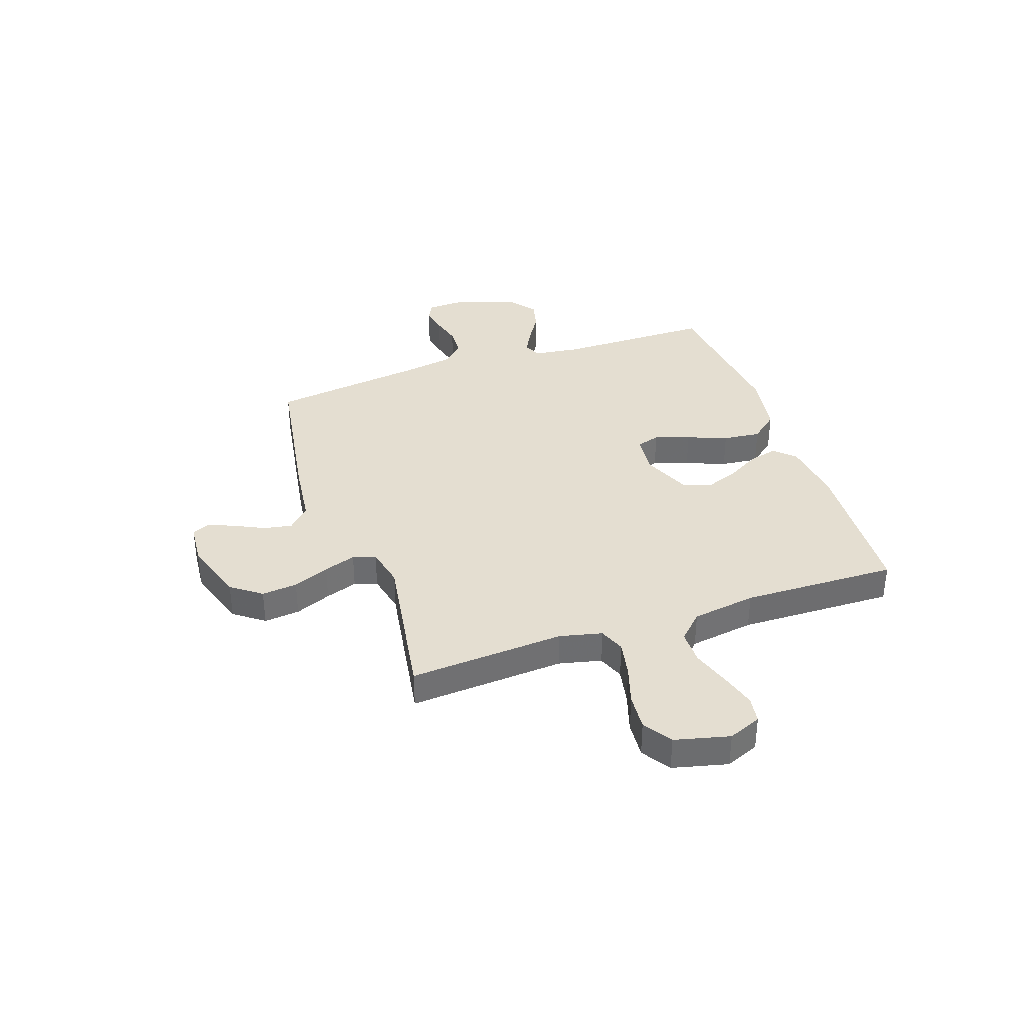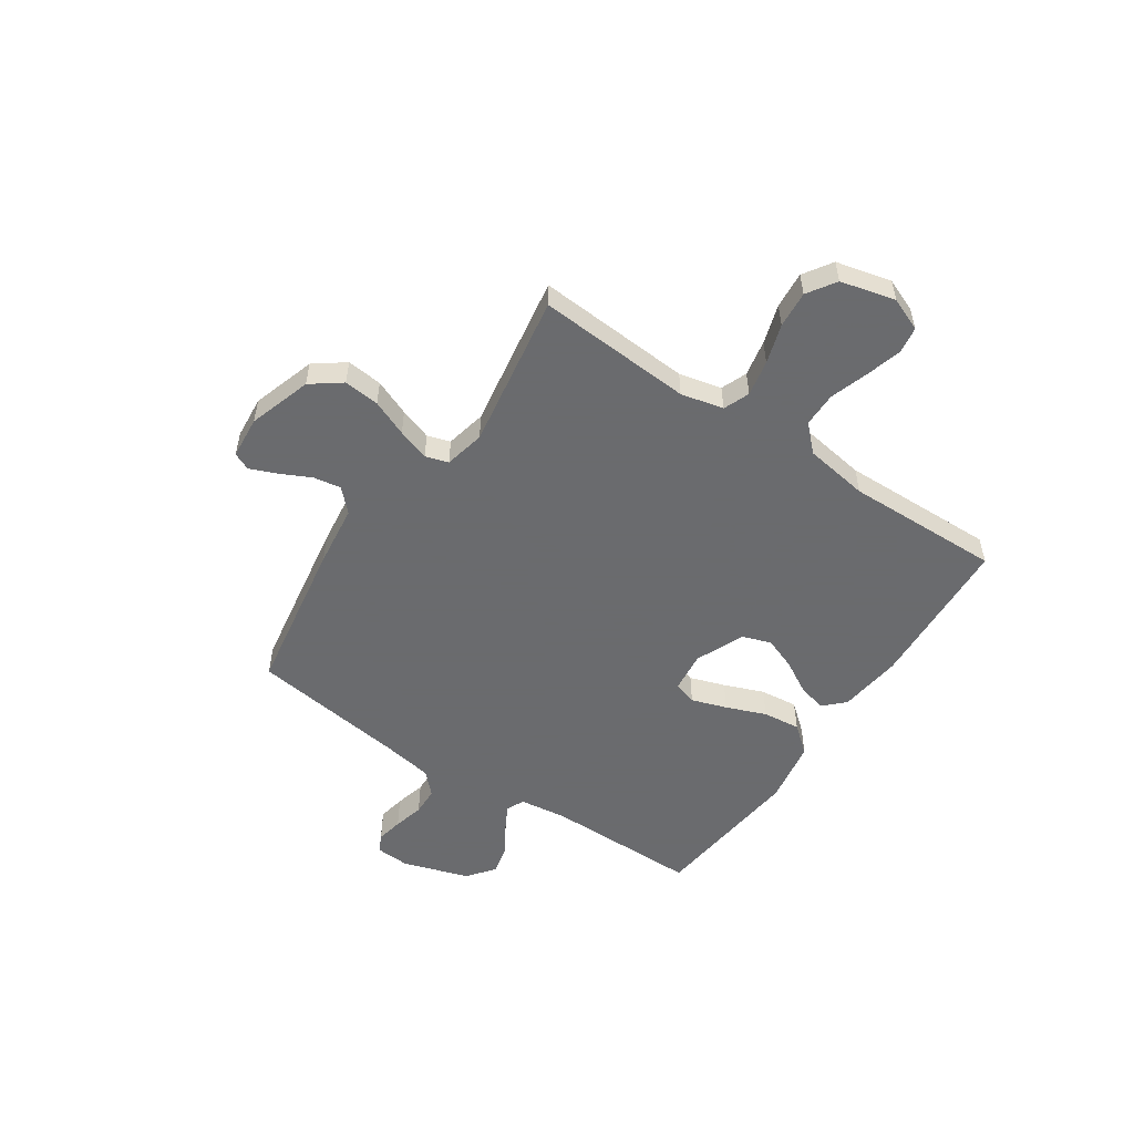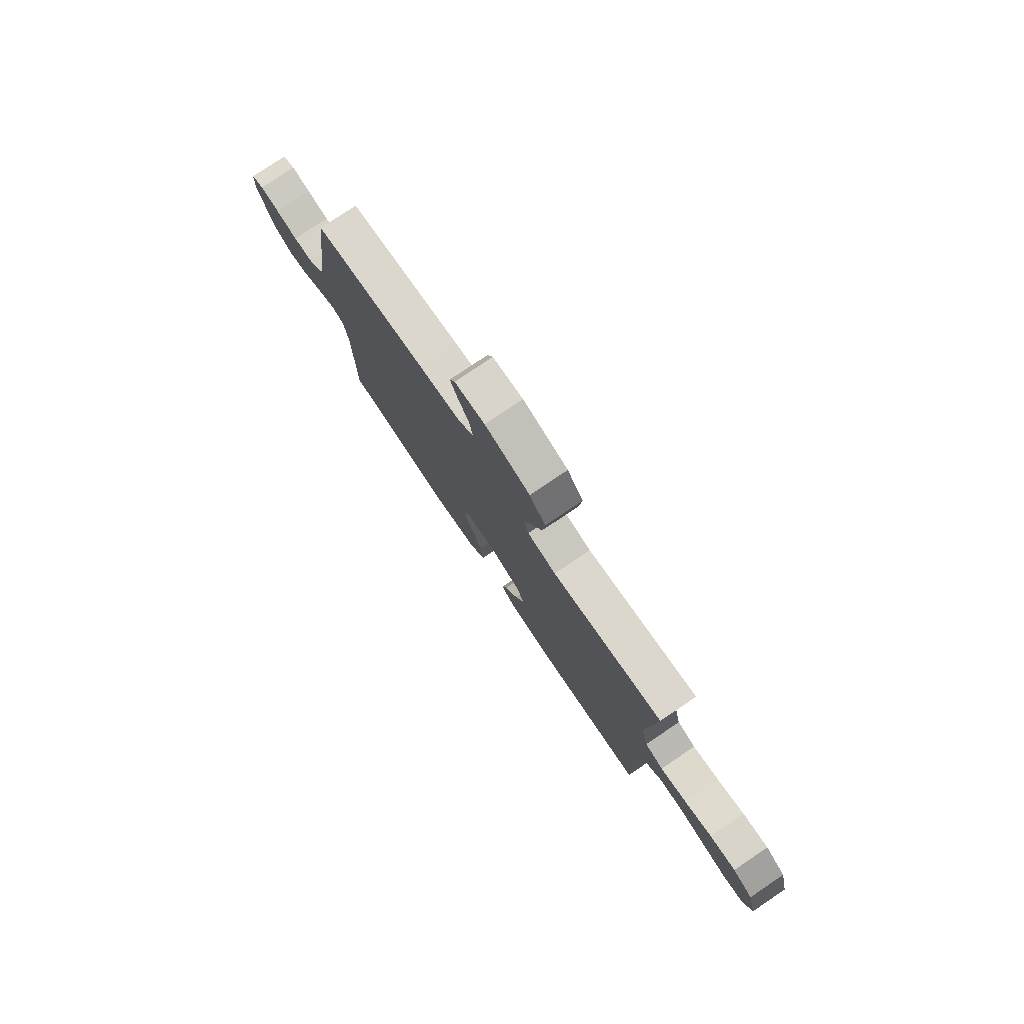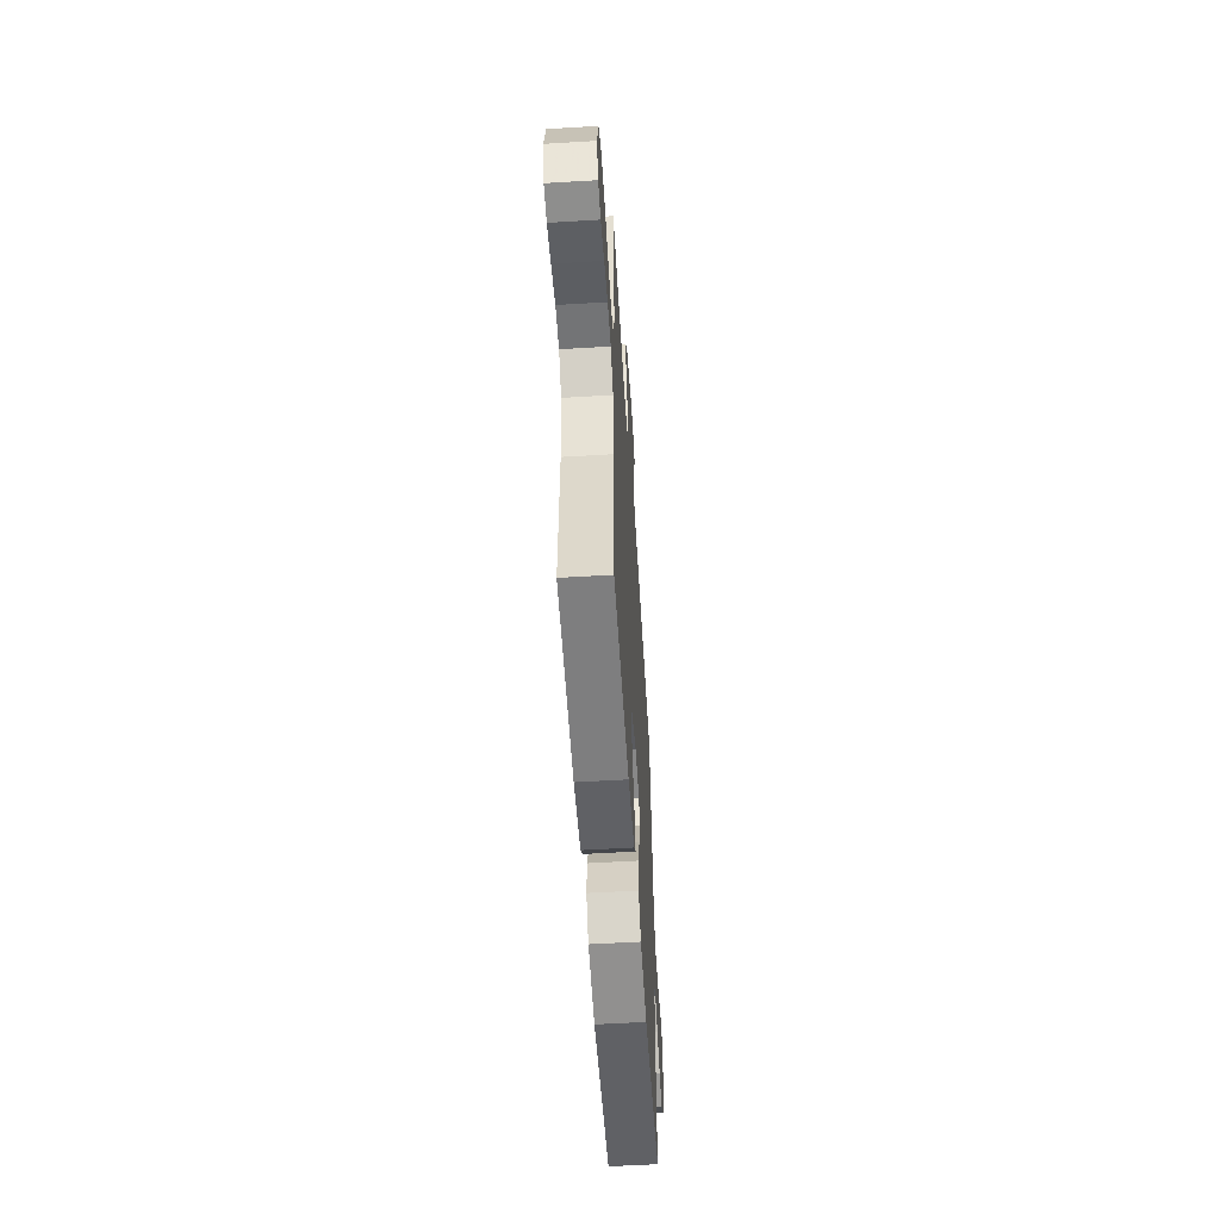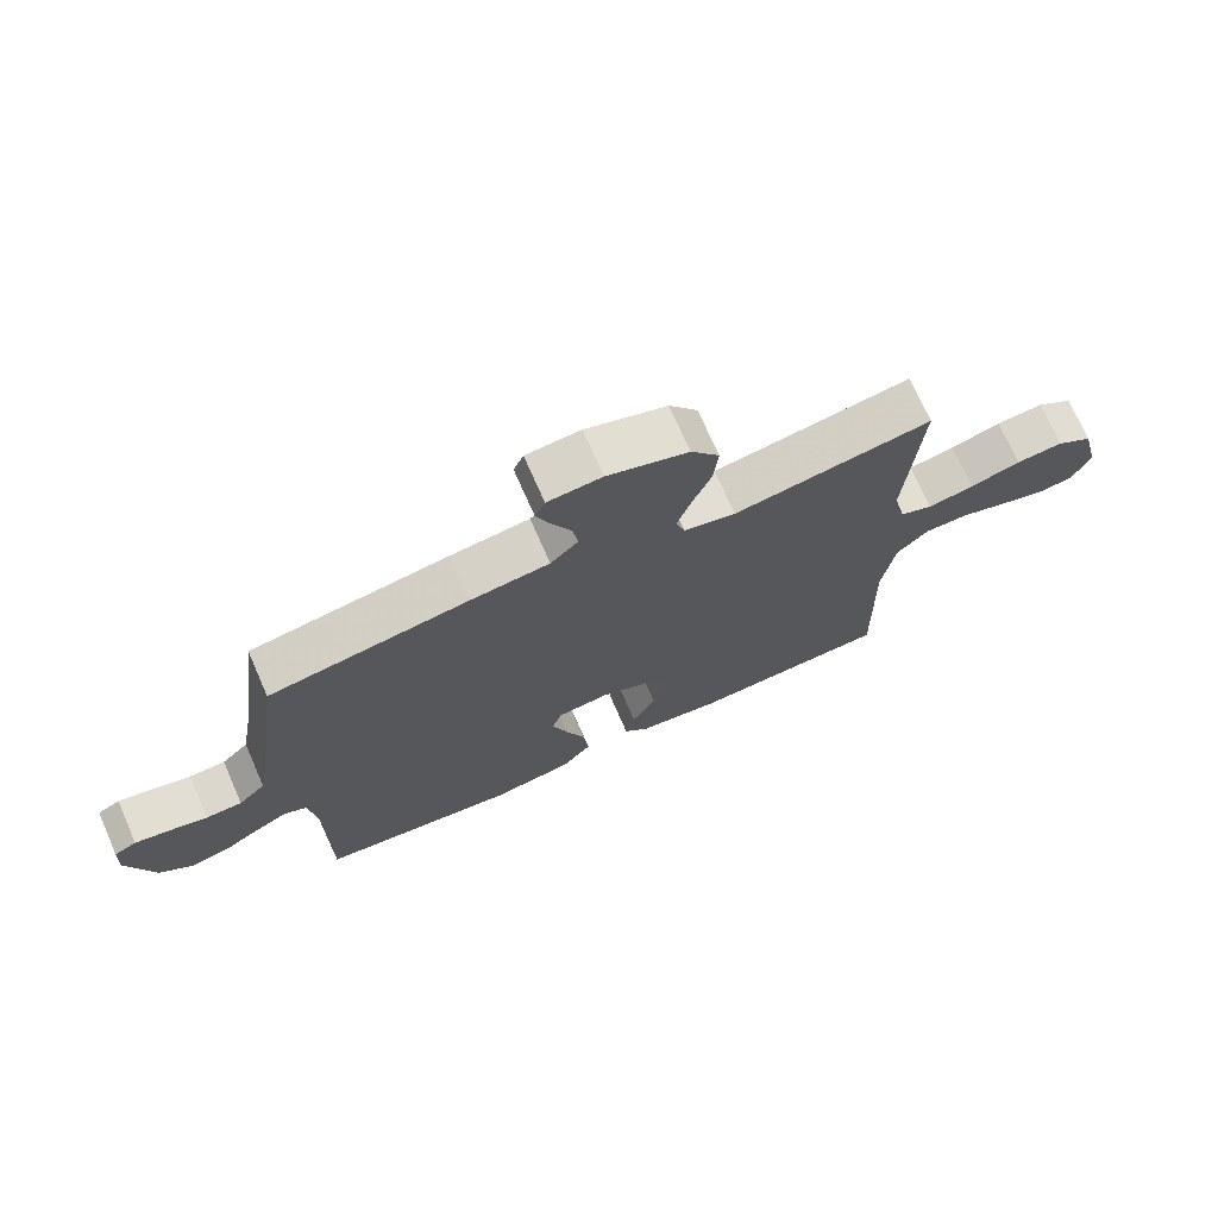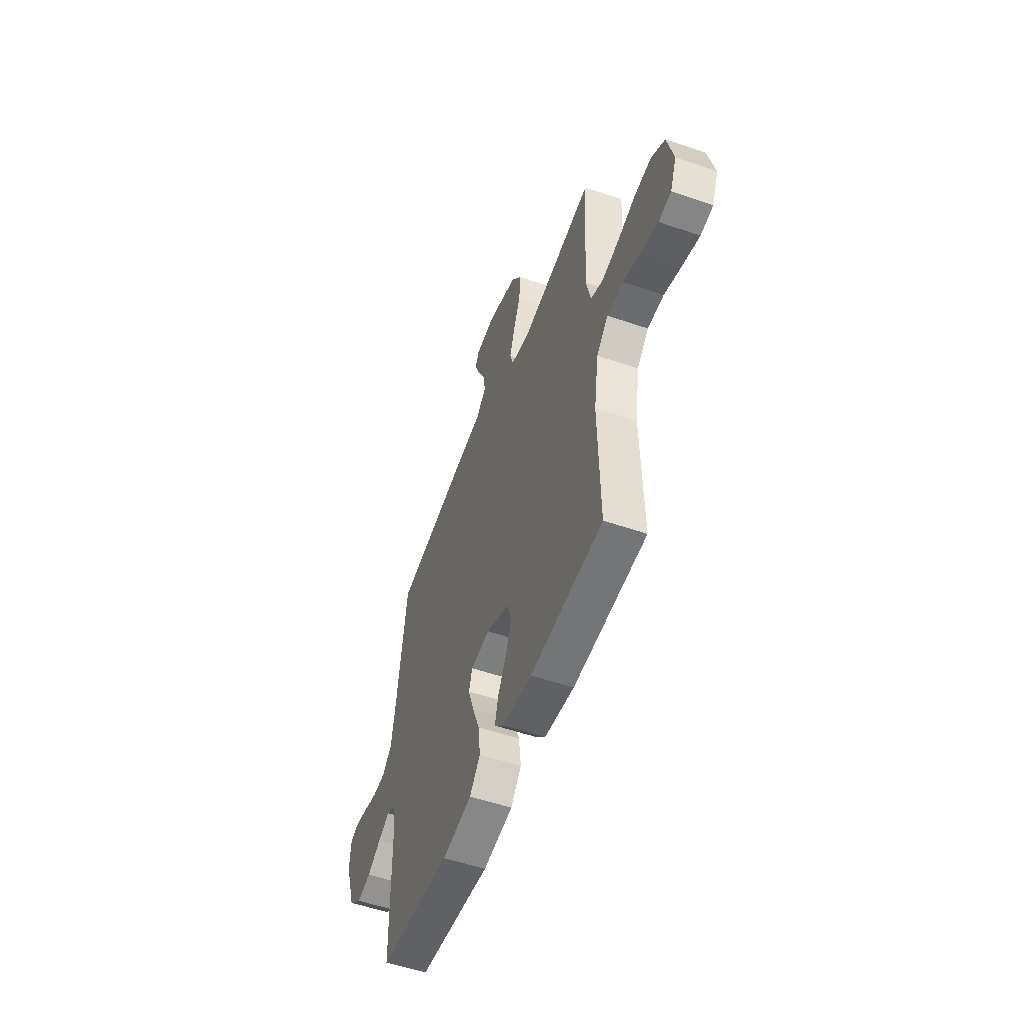
<metadata>
{"format":"obj","ext":"obj","renderer":"f3d","projection":"perspective","resolution":1024,"background":"white","views":[{"elev":36.4,"azim":71.0,"up":"+Y"},{"elev":-53.3,"azim":56.1,"up":"+Y"},{"elev":78.5,"azim":56.0,"up":"+Z"},{"elev":-56.2,"azim":93.6,"up":"+Z"},{"elev":72.0,"azim":-23.7,"up":"+Z"},{"elev":-53.3,"azim":69.8,"up":"+Z"}]}
</metadata>
<code>
v -0.5 0.07 0.5
v -0.2 0.07 0.549
v -0.08 0.07 0.564
v -0.038 0.07 0.605
v -0.047 0.07 0.659
v -0.076 0.07 0.718
v -0.097 0.07 0.769
v -0.082 0.07 0.803
v 0 0.07 0.81
v 0.122 0.07 0.771
v 0.165 0.07 0.713
v 0.158 0.07 0.644
v 0.129 0.07 0.574
v 0.108 0.07 0.512
v 0.122 0.07 0.468
v 0.2 0.07 0.451
v 0.5 0.07 0.5
v 0.48 0.07 0.2
v 0.499 0.07 0.118
v 0.549 0.07 0.098
v 0.619 0.07 0.112
v 0.695 0.07 0.136
v 0.766 0.07 0.142
v 0.821 0.07 0.106
v 0.847 0.07 0
v 0.821 0.07 -0.064
v 0.769 0.07 -0.072
v 0.7 0.07 -0.052
v 0.627 0.07 -0.028
v 0.56 0.07 -0.028
v 0.512 0.07 -0.076
v 0.493 0.07 -0.2
v 0.5 0.07 -0.5
v 0.2 0.07 -0.517
v 0.077 0.07 -0.502
v 0.039 0.07 -0.463
v 0.053 0.07 -0.408
v 0.089 0.07 -0.345
v 0.113 0.07 -0.282
v 0.094 0.07 -0.226
v 0 0.07 -0.186
v -0.079 0.07 -0.195
v -0.093 0.07 -0.24
v -0.07 0.07 -0.308
v -0.04 0.07 -0.385
v -0.032 0.07 -0.458
v -0.076 0.07 -0.511
v -0.2 0.07 -0.532
v -0.5 0.07 -0.5
v -0.501 0.07 -0.2
v -0.513 0.07 -0.11
v -0.547 0.07 -0.094
v -0.596 0.07 -0.12
v -0.652 0.07 -0.155
v -0.71 0.07 -0.169
v -0.762 0.07 -0.128
v -0.803 0.07 0
v -0.799 0.07 0.066
v -0.765 0.07 0.083
v -0.713 0.07 0.073
v -0.654 0.07 0.058
v -0.599 0.07 0.06
v -0.558 0.07 0.1
v -0.541 0.07 0.2
v -0.5 0 0.5
v -0.2 0 0.549
v -0.08 0 0.564
v -0.038 0 0.605
v -0.047 0 0.659
v -0.076 0 0.718
v -0.097 0 0.769
v -0.082 0 0.803
v 0 0 0.81
v 0.122 0 0.771
v 0.165 0 0.713
v 0.158 0 0.644
v 0.129 0 0.574
v 0.108 0 0.512
v 0.122 0 0.468
v 0.2 0 0.451
v 0.5 0 0.5
v 0.48 0 0.2
v 0.499 0 0.118
v 0.549 0 0.098
v 0.619 0 0.112
v 0.695 0 0.136
v 0.766 0 0.142
v 0.821 0 0.106
v 0.847 0 0
v 0.821 0 -0.064
v 0.769 0 -0.072
v 0.7 0 -0.052
v 0.627 0 -0.028
v 0.56 0 -0.028
v 0.512 0 -0.076
v 0.493 0 -0.2
v 0.5 0 -0.5
v 0.2 0 -0.517
v 0.077 0 -0.502
v 0.039 0 -0.463
v 0.053 0 -0.408
v 0.089 0 -0.345
v 0.113 0 -0.282
v 0.094 0 -0.226
v 0 0 -0.186
v -0.079 0 -0.195
v -0.093 0 -0.24
v -0.07 0 -0.308
v -0.04 0 -0.385
v -0.032 0 -0.458
v -0.076 0 -0.511
v -0.2 0 -0.532
v -0.5 0 -0.5
v -0.501 0 -0.2
v -0.513 0 -0.11
v -0.547 0 -0.094
v -0.596 0 -0.12
v -0.652 0 -0.155
v -0.71 0 -0.169
v -0.762 0 -0.128
v -0.803 0 0
v -0.799 0 0.066
v -0.765 0 0.083
v -0.713 0 0.073
v -0.654 0 0.058
v -0.599 0 0.06
v -0.558 0 0.1
v -0.541 0 0.2
f 58 59 60 61
f 56 57 58 61
f 56 61 62
f 53 54 55 56
f 52 53 56 62
f 51 52 62 63
f 47 48 49 50
f 47 50 51
f 44 45 46 47
f 43 44 47 51
f 42 43 51 63
f 35 36 37 38
f 35 38 39
f 32 33 34 35
f 31 32 35 39
f 30 31 39 40
f 26 27 28 29
f 24 25 26 29
f 24 29 30
f 21 22 23 24
f 20 21 24 30
f 19 20 30 40
f 16 17 18
f 15 16 18 19
f 10 11 12 13
f 10 13 14
f 9 10 14
f 8 9 14 15
f 5 6 7 8
f 64 1 2 3
f 42 63 64 3
f 15 19 40 41
f 5 8 15
f 4 5 15
f 15 41 42
f 3 4 15 42
f 125 124 123 122
f 125 122 121 120
f 126 125 120
f 120 119 118 117
f 126 120 117 116
f 127 126 116 115
f 114 113 112 111
f 115 114 111
f 111 110 109 108
f 115 111 108 107
f 127 115 107 106
f 102 101 100 99
f 103 102 99
f 99 98 97 96
f 103 99 96 95
f 104 103 95 94
f 93 92 91 90
f 93 90 89 88
f 94 93 88
f 88 87 86 85
f 94 88 85 84
f 104 94 84 83
f 82 81 80
f 83 82 80 79
f 77 76 75 74
f 78 77 74
f 78 74 73
f 79 78 73 72
f 72 71 70 69
f 67 66 65 128
f 67 128 127 106
f 105 104 83 79
f 79 72 69
f 79 69 68
f 106 105 79
f 106 79 68 67
f 1 65 66 2
f 2 66 67 3
f 3 67 68 4
f 4 68 69 5
f 5 69 70 6
f 6 70 71 7
f 7 71 72 8
f 8 72 73 9
f 9 73 74 10
f 10 74 75 11
f 11 75 76 12
f 12 76 77 13
f 13 77 78 14
f 14 78 79 15
f 15 79 80 16
f 16 80 81 17
f 17 81 82 18
f 18 82 83 19
f 19 83 84 20
f 20 84 85 21
f 21 85 86 22
f 22 86 87 23
f 23 87 88 24
f 24 88 89 25
f 25 89 90 26
f 26 90 91 27
f 27 91 92 28
f 28 92 93 29
f 29 93 94 30
f 30 94 95 31
f 31 95 96 32
f 32 96 97 33
f 33 97 98 34
f 34 98 99 35
f 35 99 100 36
f 36 100 101 37
f 37 101 102 38
f 38 102 103 39
f 39 103 104 40
f 40 104 105 41
f 41 105 106 42
f 42 106 107 43
f 43 107 108 44
f 44 108 109 45
f 45 109 110 46
f 46 110 111 47
f 47 111 112 48
f 48 112 113 49
f 49 113 114 50
f 50 114 115 51
f 51 115 116 52
f 52 116 117 53
f 53 117 118 54
f 54 118 119 55
f 55 119 120 56
f 56 120 121 57
f 57 121 122 58
f 58 122 123 59
f 59 123 124 60
f 60 124 125 61
f 61 125 126 62
f 62 126 127 63
f 63 127 128 64
f 64 128 65 1

</code>
